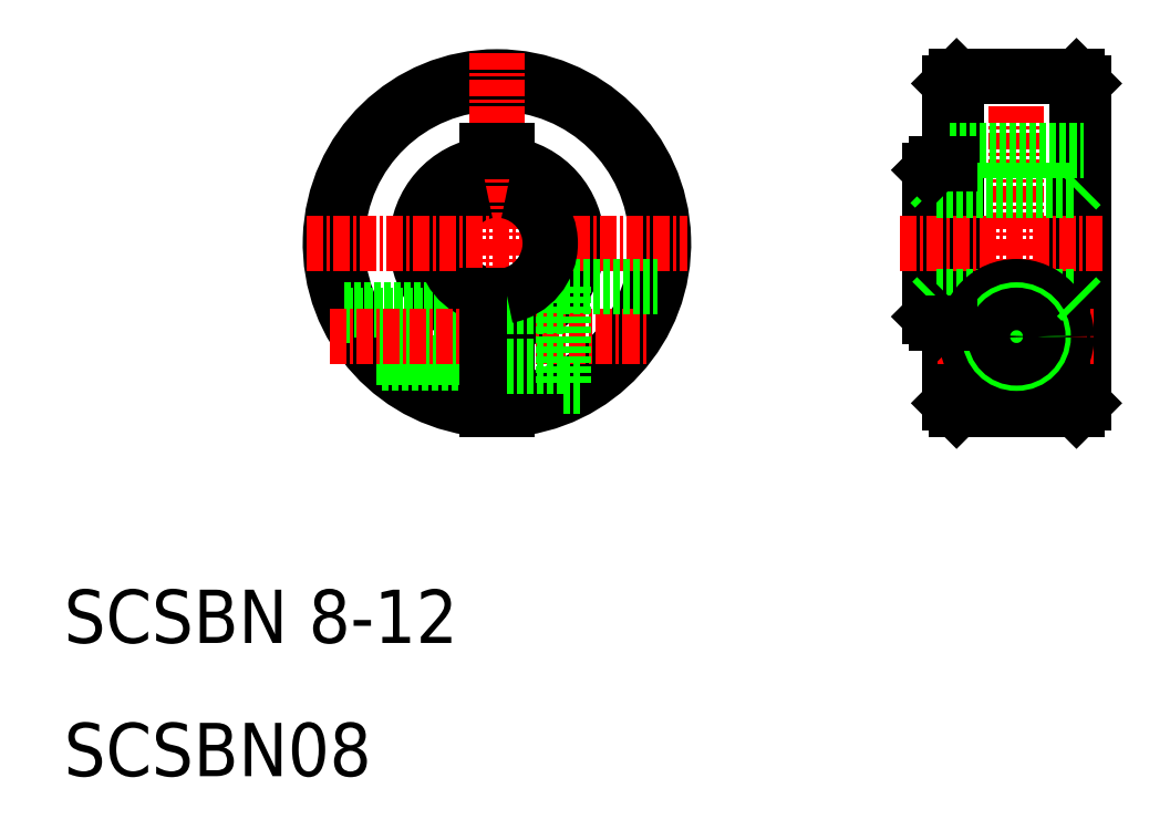
<metadata>
{"format":"dxf","ext":"dxf","renderer":"ezdxf+matplotlib","layout":"modelspace","background":"white","min_lineweight":24,"dpi":150}
</metadata>
<code>
0
SECTION
2
ENTITIES
0
ARC
8
0
10
42.5
20
50
30
0
40
6
50
277.2
51
82.82
0
ARC
8
0
10
42.5
20
50
30
0
40
12.5
50
273.4
51
266.6
0
LINE
8
0
10
43.25
20
57
30
0
11
43.25
21
53.93
31
0
0
ARC
8
0
10
42.5
20
50
30
0
40
12
50
273.6
51
266.4
0
LINE
8
0
10
41.75
20
57
30
0
11
41.75
21
53.93
31
0
0
ARC
8
0
10
42.5
20
50
30
0
40
6
50
97.18
51
262.8
0
LINE
8
CENTER
10
42.5
20
64.31
30
0
11
42.5
21
35.69
31
0
0
TEXT
8
0
10
10
20
10
30
0
40
4
1
SCSBN08
0
TEXT
8
0
10
10
20
20
30
0
40
4
1
SCSBN 8-12
0
LINE
8
0
10
31.04
20
45
30
0
11
41.75
21
45
31
0
0
LINE
8
0
10
31.23
20
44.6
30
0
11
41.75
21
44.6
31
0
0
ARC
8
0
10
42.5
20
50
30
0
40
4
50
100.8
51
259.2
0
LINE
8
0
10
33.43
20
41.4
30
0
11
41.75
21
41.4
31
0
0
LINE
8
0
10
33.83
20
41
30
0
11
41.75
21
41
31
0
0
LINE
8
CENTER
10
29.93
20
43
30
0
11
53.89
21
43
31
0
0
LINE
8
CENTER
10
28.19
20
50
30
0
11
56.81
21
50
31
0
0
LINE
8
0
10
43.25
20
46.07
30
0
11
43.25
21
37.52
31
0
0
LINE
8
0
10
41.75
20
46.07
30
0
11
41.75
21
37.52
31
0
0
LINE
8
0
10
47.5
20
46.75
30
0
11
54.57
21
46.75
31
0
0
LINE
8
0
10
47.5
20
46.75
30
0
11
47.5
21
39.25
31
0
0
LINE
8
0
10
43.25
20
45.25
30
0
11
47.5
21
45.25
31
0
0
LINE
8
0
10
43.25
20
40.75
30
0
11
47.5
21
40.75
31
0
0
LINE
8
0
10
47.5
20
39.25
30
0
11
48.88
21
39.25
31
0
0
ARC
8
0
10
42.5
20
50
30
0
40
4
50
280.8
51
79.19
0
LINE
8
0
10
41.75
20
57
30
0
11
43.25
21
57
31
0
0
LINE
8
0
10
76.5
20
62
30
0
11
76.5
21
38
31
0
0
LINE
8
0
10
86.5
20
62
30
0
11
86.5
21
38
31
0
0
LINE
8
0
10
75
20
55.5
30
0
11
75
21
44.5
31
0
0
LINE
8
0
10
75.5
20
56
30
0
11
75.5
21
44
31
0
0
LINE
8
0
10
77
20
62.5
30
0
11
77
21
37.5
31
0
0
LINE
8
0
10
86
20
37.5
30
0
11
86
21
62.5
31
0
0
LINE
8
0
10
75
20
54.5
30
0
11
75.5
21
54
31
0
0
LINE
8
0
10
86
20
54
30
0
11
86.5
21
54.5
31
0
0
LINE
8
CENTER
10
81.5
20
64.31
30
0
11
81.5
21
35.69
31
0
0
LINE
8
CENTER
10
72.71
20
50
30
0
11
88.15
21
50
31
0
0
LINE
8
0
10
76.5
20
38
30
0
11
77
21
37.5
31
0
0
LINE
8
0
10
86
20
37.5
30
0
11
86.5
21
38
31
0
0
LINE
8
0
10
77
20
37.5
30
0
11
86
21
37.5
31
0
0
LINE
8
0
10
75.5
20
46
30
0
11
86
21
46
31
0
0
LINE
8
0
10
75.5
20
54
30
0
11
86
21
54
31
0
0
LINE
8
CENTER
10
75.55
20
43
30
0
11
87.45
21
43
31
0
0
CIRCLE
8
0
10
81.5
20
43
30
0
40
3.75
0
CIRCLE
8
0
10
81.5
20
43
30
0
40
2.25
0
CIRCLE
8
0
10
81.5
20
43
30
0
40
2
0
LINE
8
0
10
75
20
44.5
30
0
11
75.5
21
44
31
0
0
LINE
8
0
10
75.5
20
46
30
0
11
75
21
45.5
31
0
0
LINE
8
0
10
75.5
20
44
30
0
11
76.5
21
44
31
0
0
CIRCLE
8
0
10
81.5
20
43
30
0
40
1.6
0
LINE
8
0
10
76.5
20
50
30
0
11
76.5
21
50
31
0
0
LINE
8
0
10
86
20
46
30
0
11
86.5
21
45.5
31
0
0
LINE
8
0
10
76.5
20
57
30
0
11
86.5
21
57
31
0
0
LINE
8
0
10
77
20
62.5
30
0
11
86
21
62.5
31
0
0
LINE
8
0
10
76.5
20
62
30
0
11
77
21
62.5
31
0
0
LINE
8
0
10
75
20
55.5
30
0
11
75.5
21
56
31
0
0
LINE
8
0
10
76.5
20
56
30
0
11
76.5
21
56
31
0
0
LINE
8
0
10
75.5
20
56
30
0
11
76.5
21
56
31
0
0
LINE
8
0
10
86
20
62.5
30
0
11
86.5
21
62
31
0
0
ENDSEC
0
EOF

</code>
